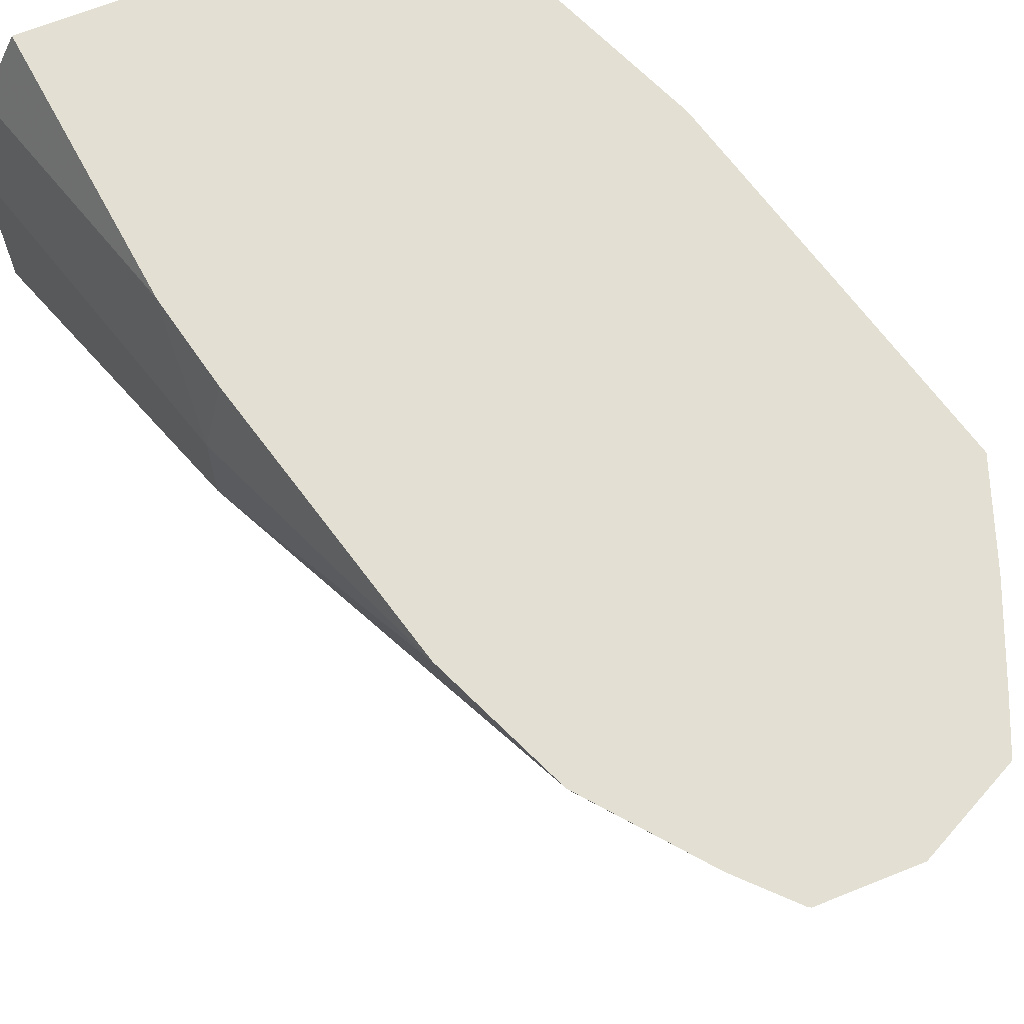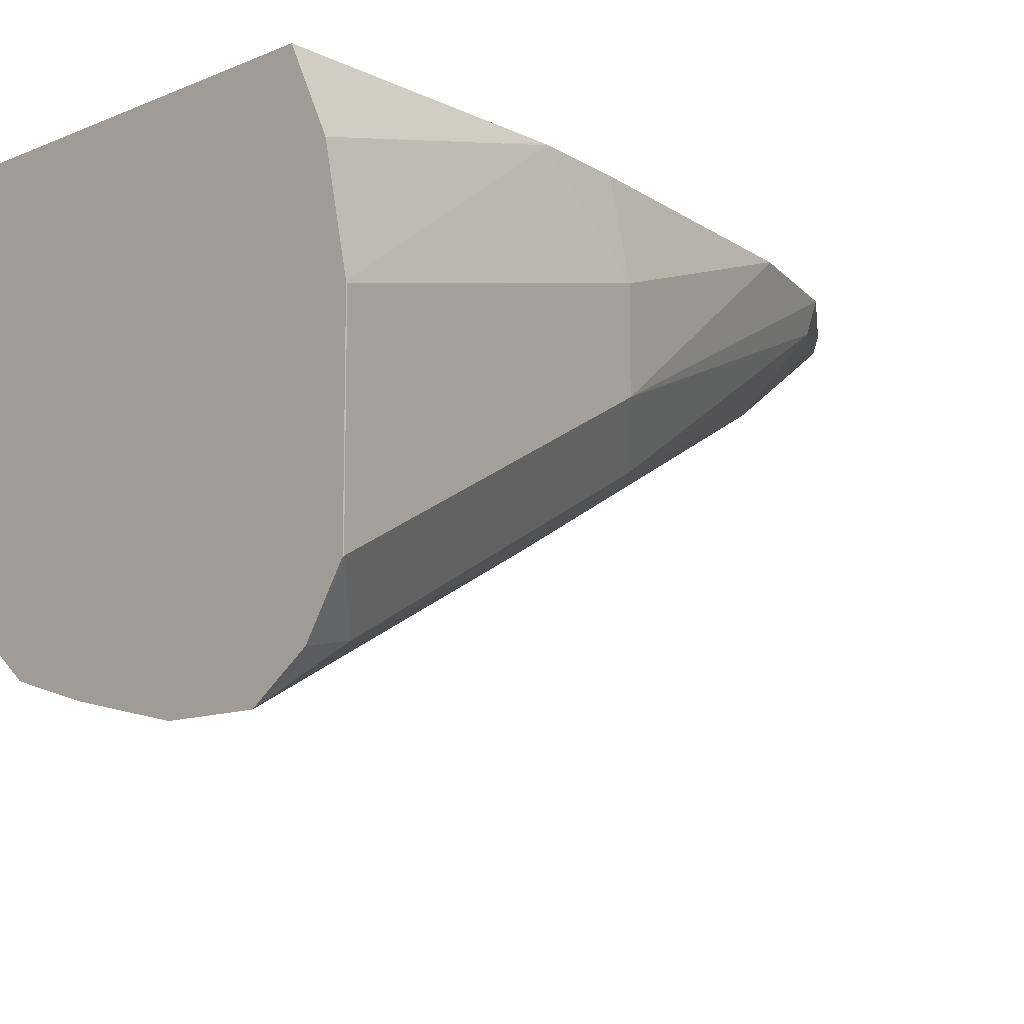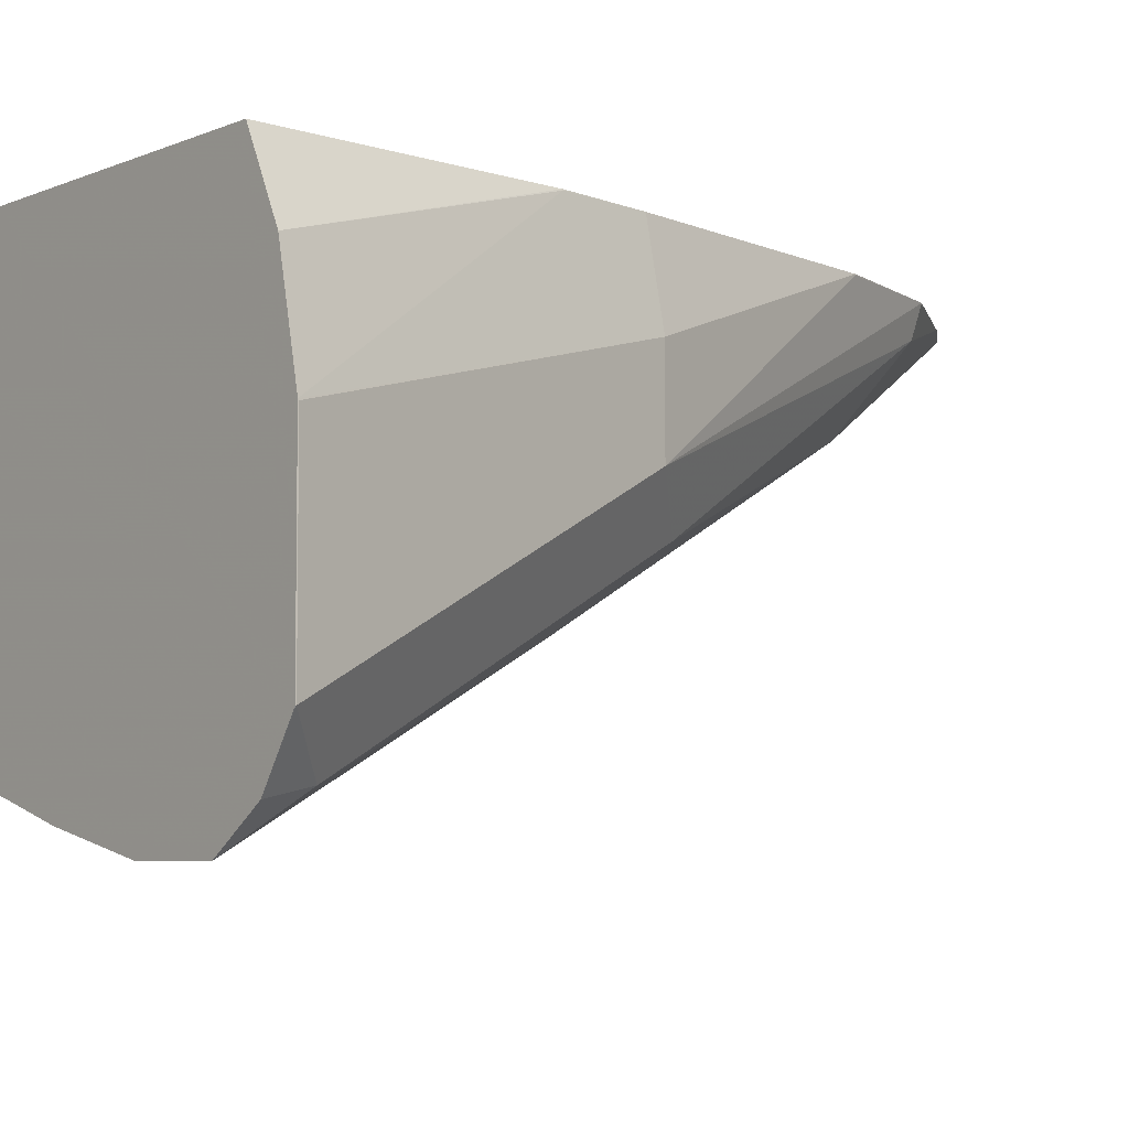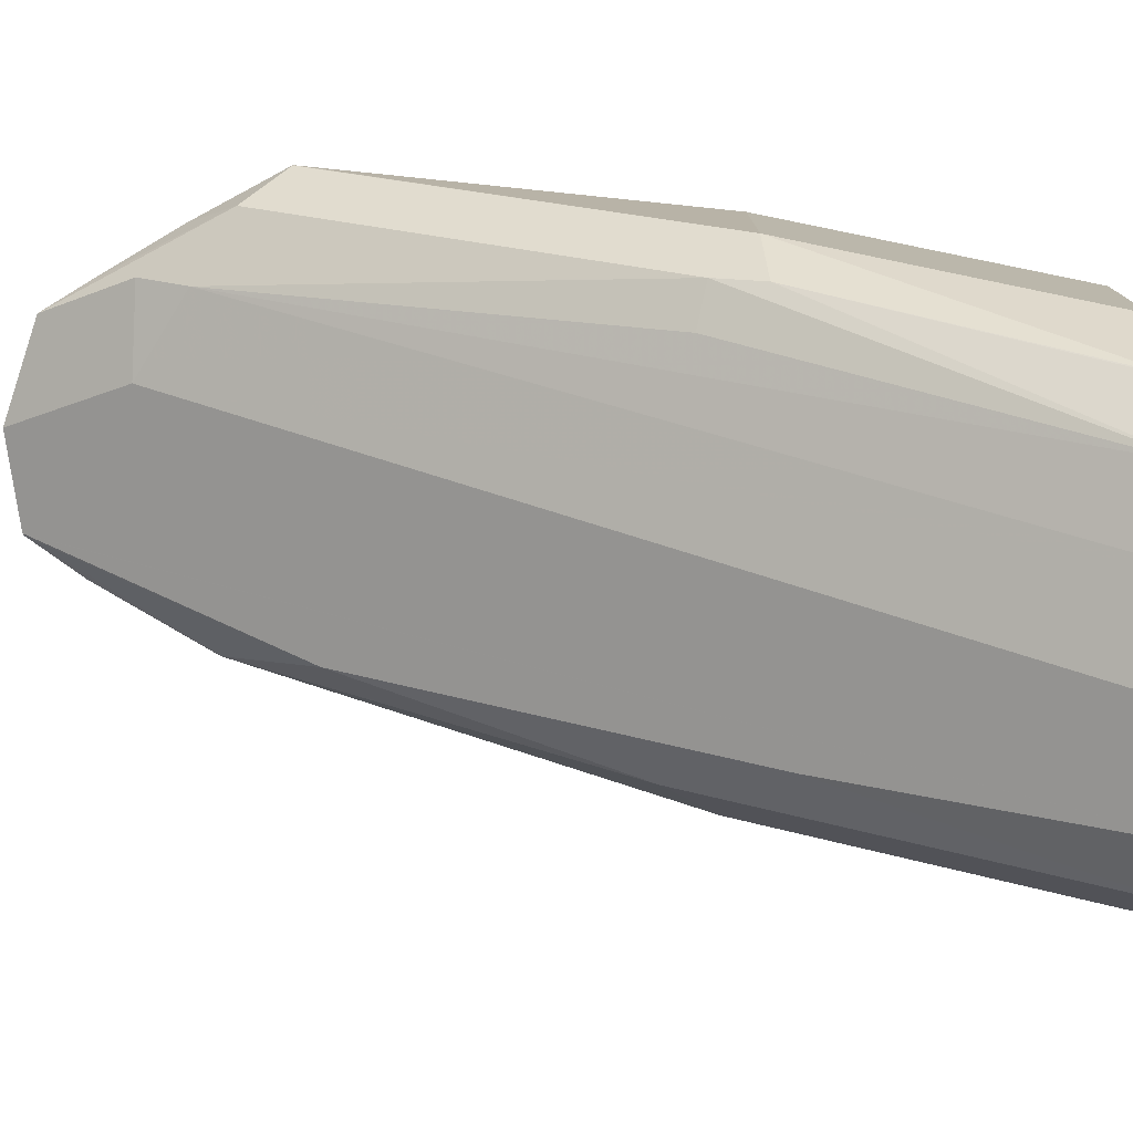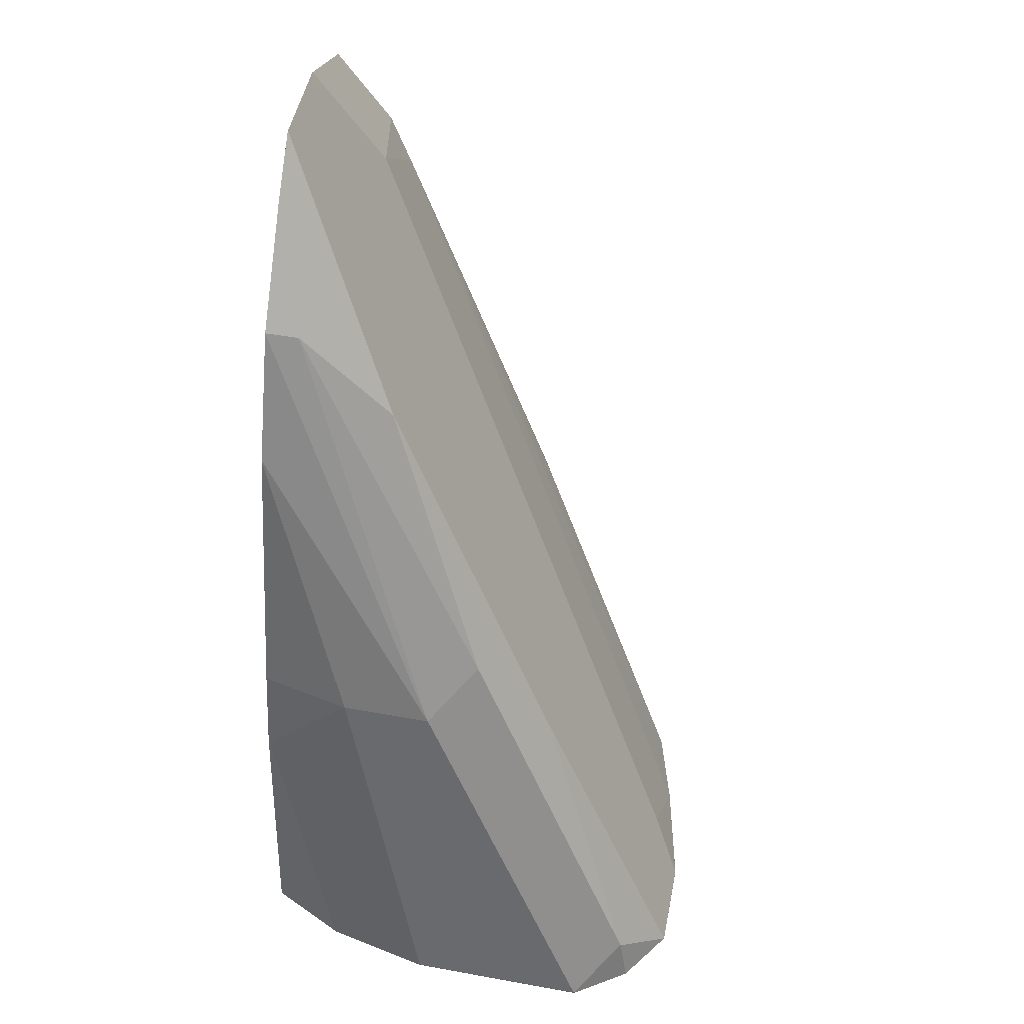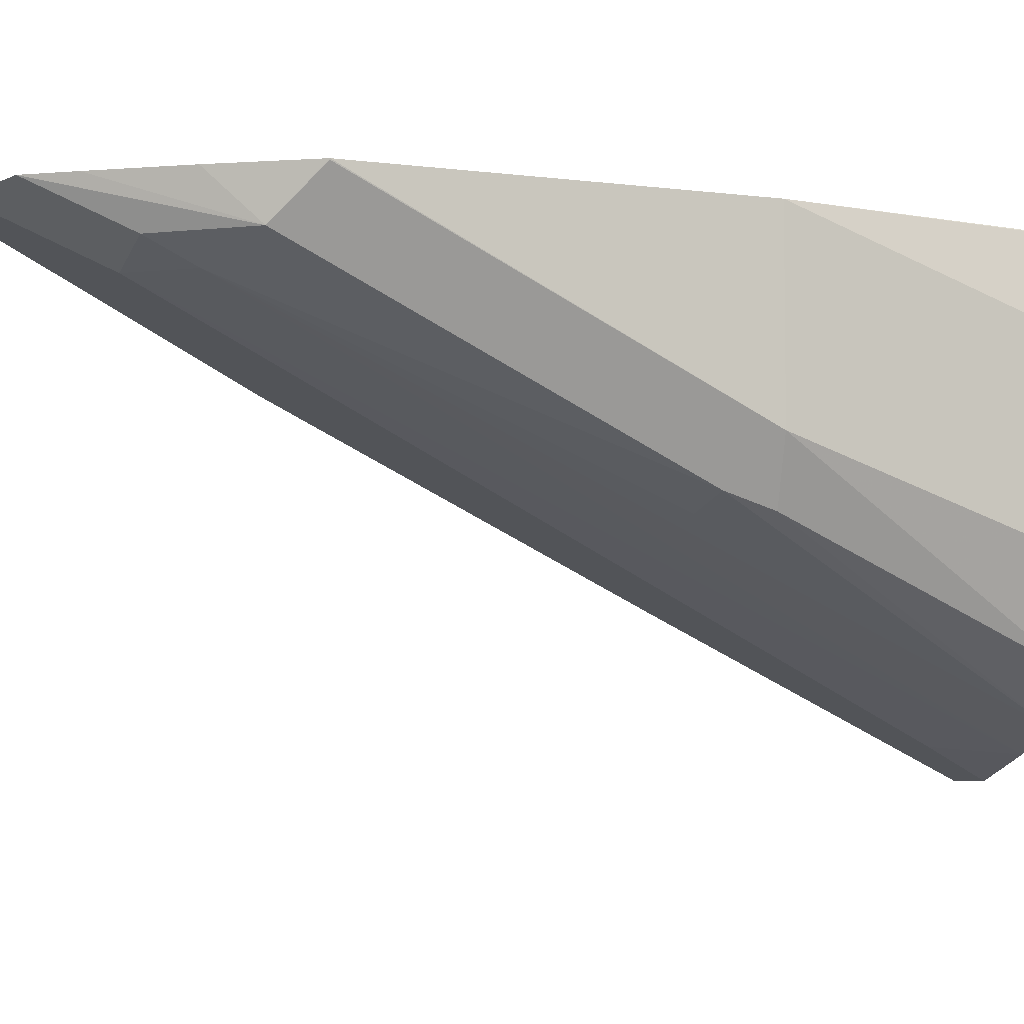
<metadata>
{"format":"obj","ext":"obj","renderer":"f3d","projection":"perspective","resolution":1024,"background":"white","views":[{"elev":66.7,"azim":-22.0,"up":"+Y"},{"elev":-11.2,"azim":-133.8,"up":"+Y"},{"elev":-5.7,"azim":-128.5,"up":"+Y"},{"elev":-78.2,"azim":98.2,"up":"+Y"},{"elev":49.5,"azim":-78.6,"up":"+Z"},{"elev":-5.4,"azim":81.7,"up":"+Y"}]}
</metadata>
<code>
v -0.07585 0.2655 0.5689
v -0.07585 0.3034 0.5689
v -0.07585 0.2655 0.5687
v -0.0756 0.265 0.5687
v -0.06831 0.2541 0.5687
v -0.06636 0.256 0.5784
v -0.05689 0.3034 0.6447
v -0.07585 0.3036 0.5687
v -0.05689 0.3224 0.6447
v -0.057 0.2464 0.5687
v -0.04424 0.2781 0.6321
v -0.0474 0.2939 0.6542
v -0.02527 0.335 0.7269
v -0.02659 0.3416 0.7282
v -0.03792 0.3413 0.7016
v -0.05689 0.3413 0.6258
v -0.07104 0.3256 0.5687
v -0.05262 0.3416 0.6447
v -0.03792 0.3416 0.7016
v -0.03795 0.2465 0.5687
v -0.03792 0.2465 0.5689
v -0.02527 0.316 0.7079
v -0.0002402 0.3416 0.7587
v -0.009586 0.3416 0.7491
v -0.05642 0.3416 0.6276
v -0.0568 0.3416 0.6258
v -0.06319 0.3416 0.5687
v -0.03768 0.2465 0.5687
v -0.01572 0.2513 0.5687
v -0.03159 0.2528 0.5815
v -6.26e-06 0.3413 0.7585
v 0.0002277 0.3416 0.759
v 0.01471 0.3416 0.5687
v 0.0002277 0.2559 0.5687
v 0.04029 0.3271 0.7206
v 0.02528 0.3287 0.7332
v 0.01918 0.3416 0.759
v 0.0148 0.3413 0.5687
v 0.03792 0.3416 0.6258
v 0.01164 0.265 0.5687
v 0.03159 0.2908 0.6258
v 0.03318 0.2939 0.6353
v 0.02528 0.2908 0.6384
v 0.05214 0.3318 0.7111
v 0.04265 0.3318 0.7301
v 0.03804 0.3416 0.7495
v 0.01896 0.3226 0.5687
v 0.05694 0.3416 0.7016
v 0.03792 0.3034 0.6258
v 0.0119 0.2652 0.5687
v 0.05689 0.3413 0.7016
v 0.0498 0.3416 0.7213
v 0.04229 0.3416 0.7395
v 0.01896 0.2844 0.5687
f 17 26 27
f 20 28 21
f 21 28 29
f 23 31 32
f 22 31 23
f 29 34 35
f 16 26 17
f 29 35 36
f 29 36 30
f 21 29 30
f 16 25 26
f 14 33 27
f 14 19 15
f 14 18 19
f 14 25 18
f 14 26 25
f 14 27 26
f 14 39 33
f 14 48 39
f 14 52 48
f 14 53 52
f 14 46 53
f 33 39 38
f 16 18 25
f 34 40 41
f 42 49 44
f 34 42 43
f 14 37 46
f 49 50 54
f 48 51 49
f 44 49 51
f 44 46 45
f 44 53 46
f 44 52 53
f 44 48 52
f 44 51 48
f 41 50 49
f 41 49 42
f 40 50 41
f 39 54 47
f 39 49 54
f 39 48 49
f 38 39 47
f 37 45 46
f 36 45 37
f 35 42 44
f 35 43 42
f 35 45 36
f 35 44 45
f 34 43 35
f 34 41 42
f 14 32 37
f 1 5 6
f 14 24 23
f 3 10 5
f 3 20 10
f 3 28 20
f 3 29 28
f 3 34 29
f 3 40 34
f 3 50 40
f 3 54 50
f 3 47 54
f 3 38 47
f 3 5 4
f 3 33 38
f 3 17 27
f 3 8 17
f 1 9 2
f 1 7 9
f 1 6 7
f 14 23 32
f 1 4 5
f 1 3 4
f 1 8 3
f 1 2 8
f 3 27 33
f 5 10 6
f 2 9 8
f 6 11 12
f 6 10 11
f 13 24 14
f 13 23 24
f 13 22 23
f 12 22 13
f 10 22 11
f 10 31 22
f 10 32 31
f 10 37 32
f 10 36 37
f 10 30 36
f 11 22 12
f 10 20 21
f 6 12 7
f 10 21 30
f 7 12 13
f 7 13 14
f 7 15 19
f 7 14 15
f 8 9 16
f 8 16 17
f 9 18 16
f 9 19 18
f 7 19 9

</code>
